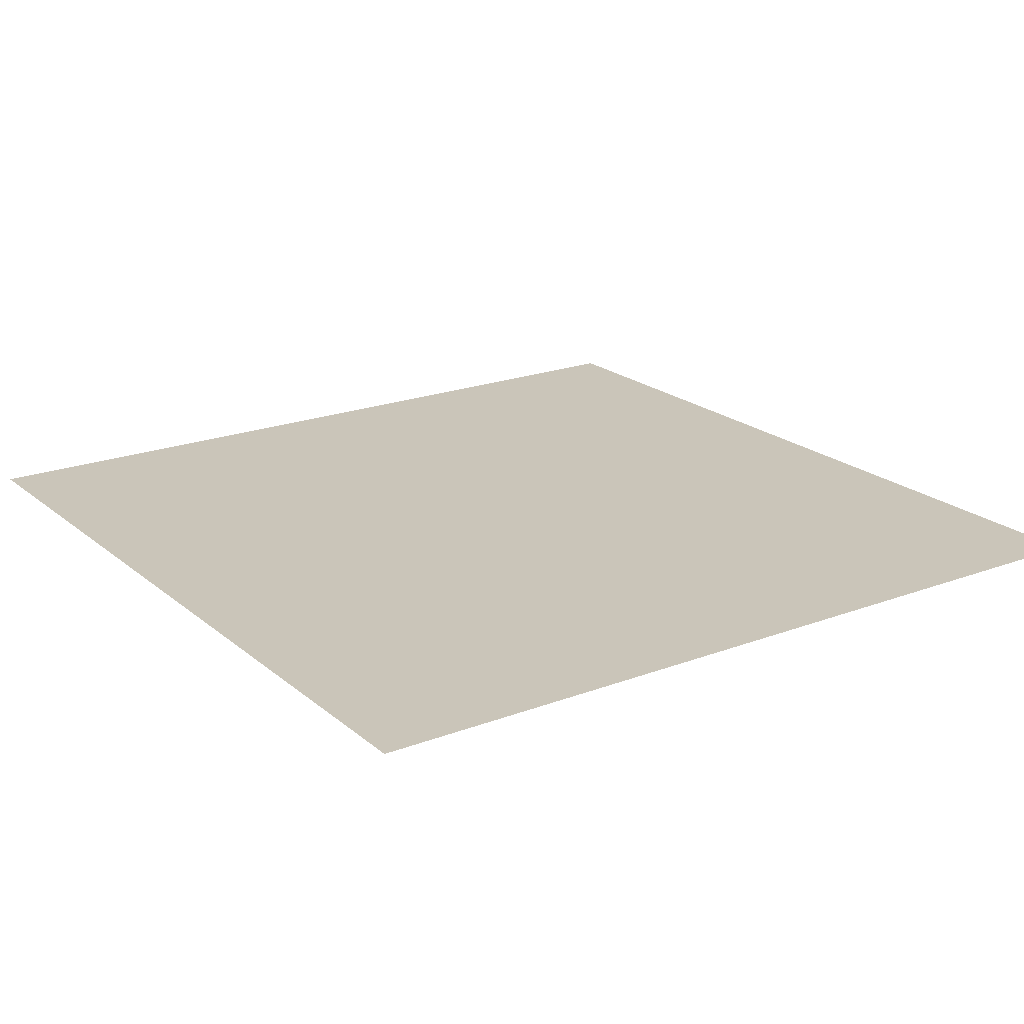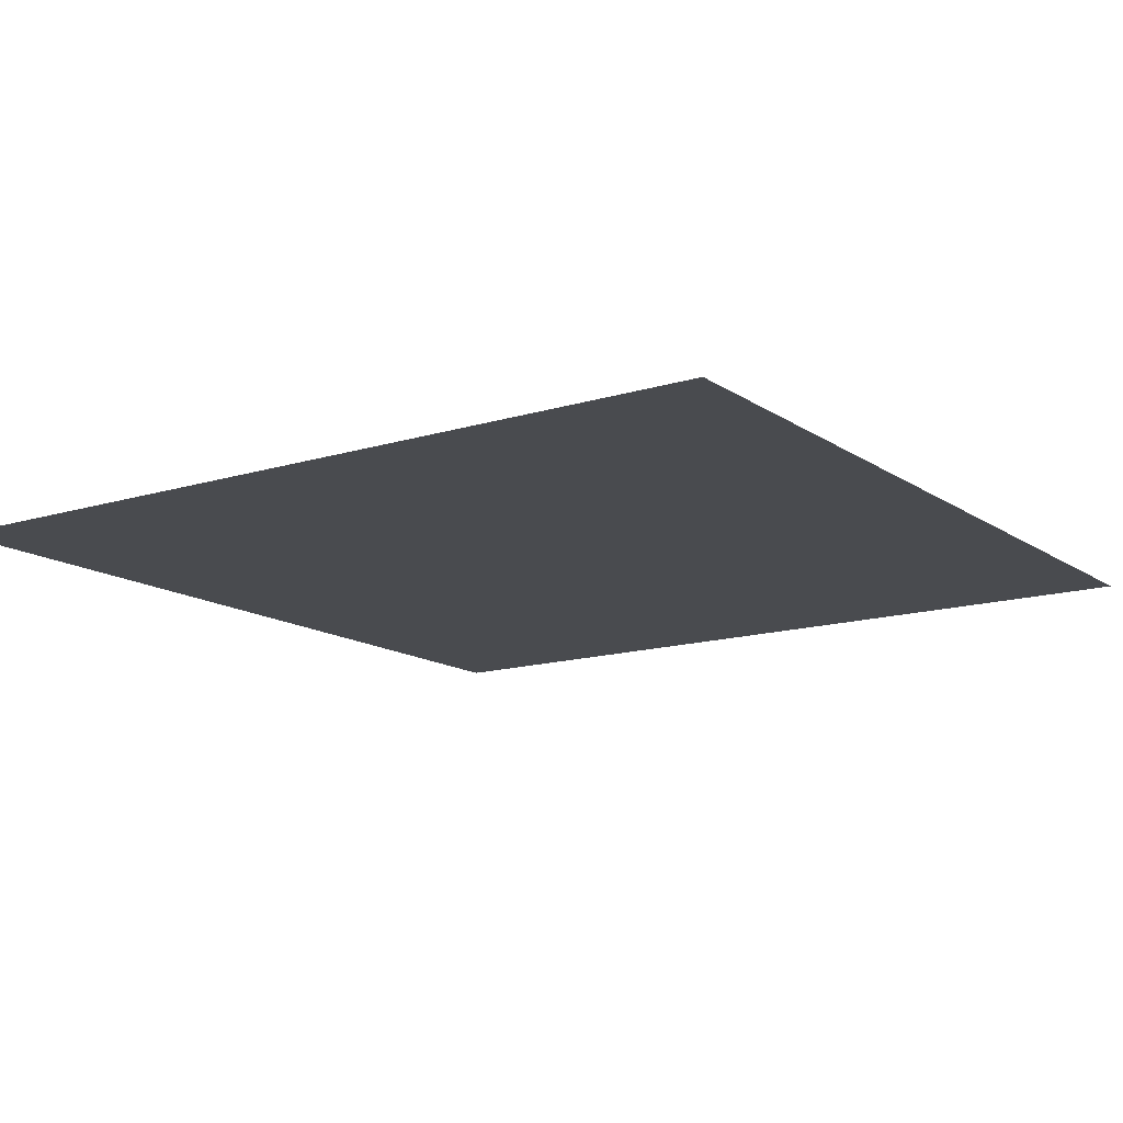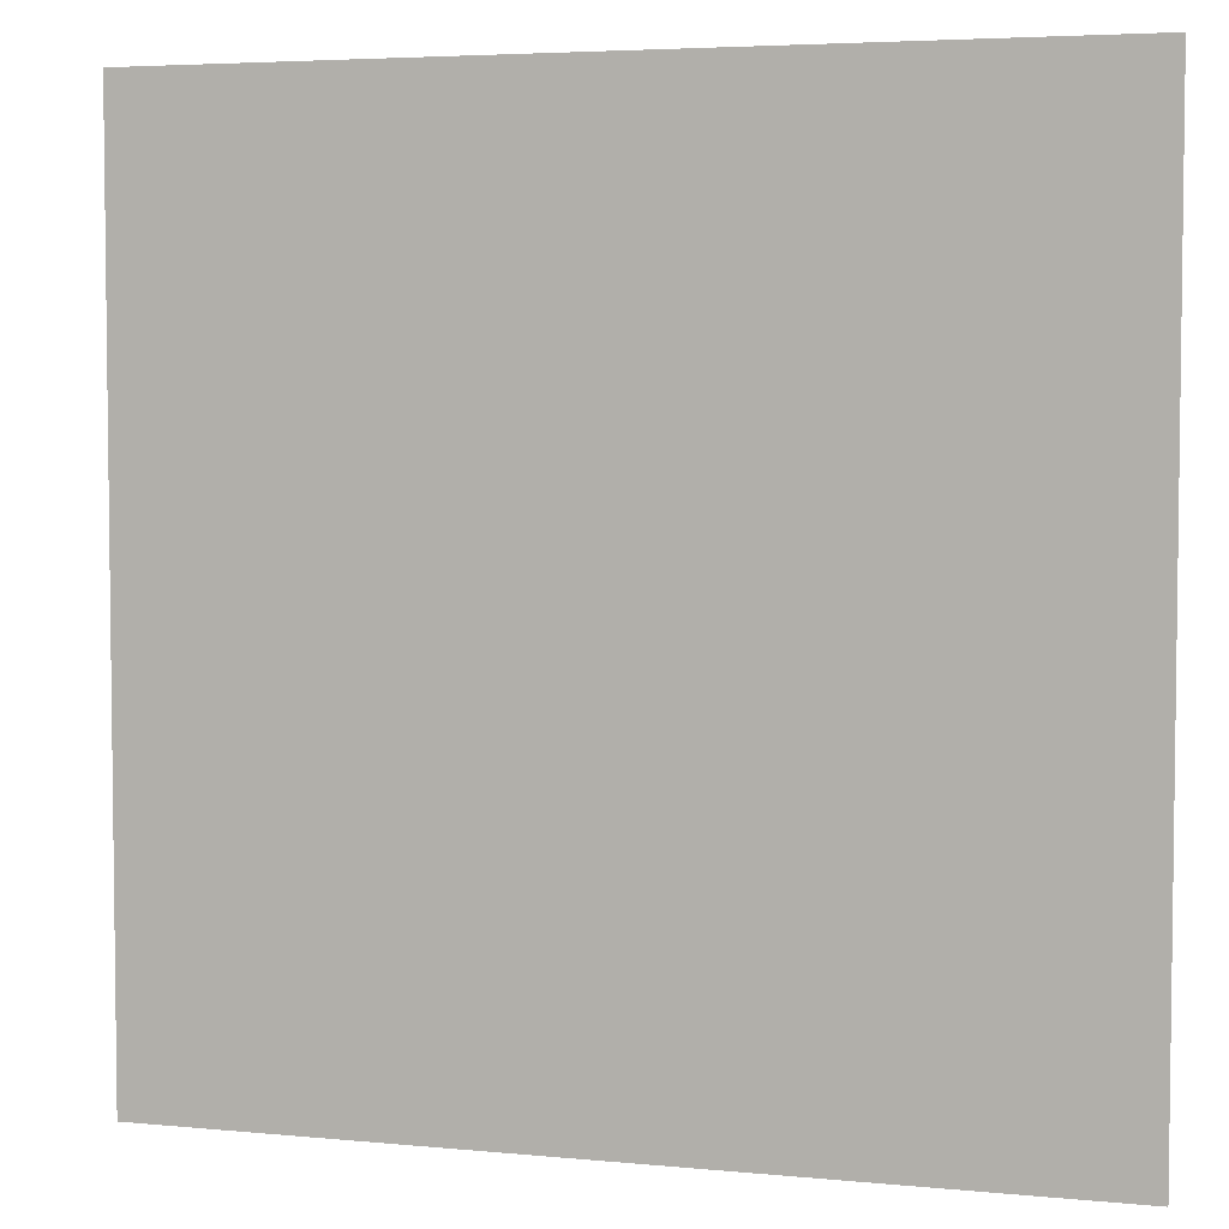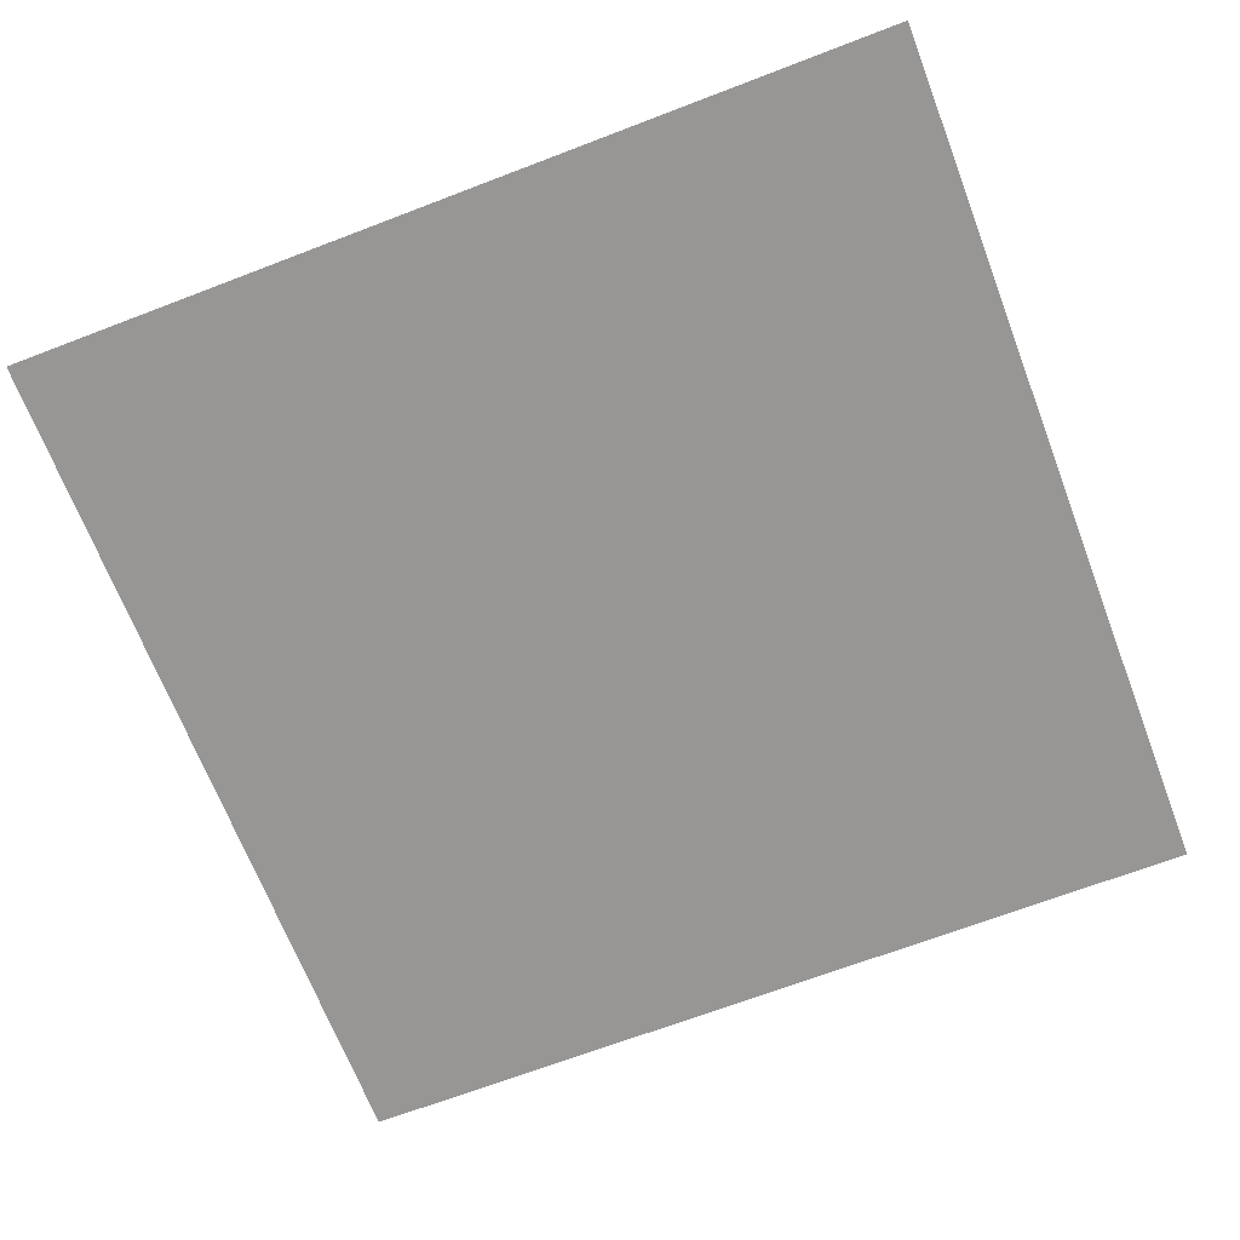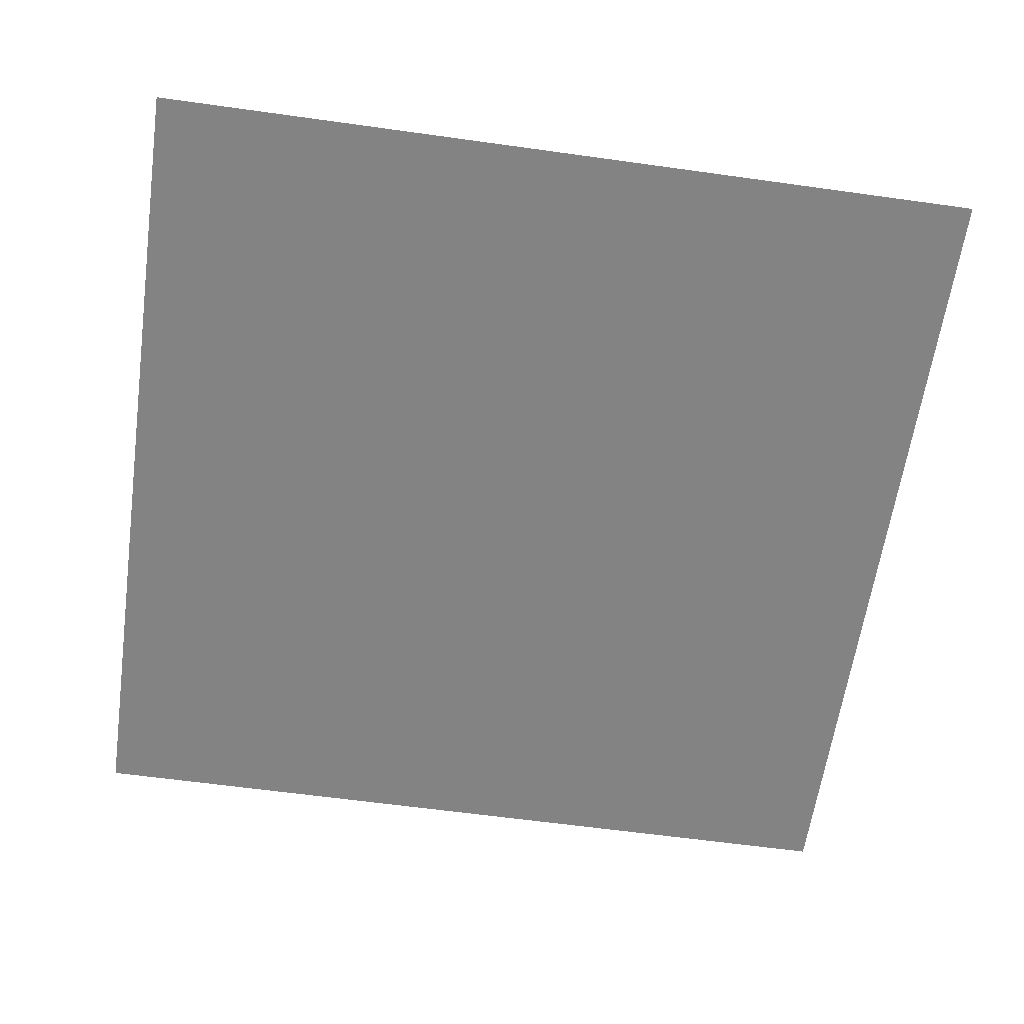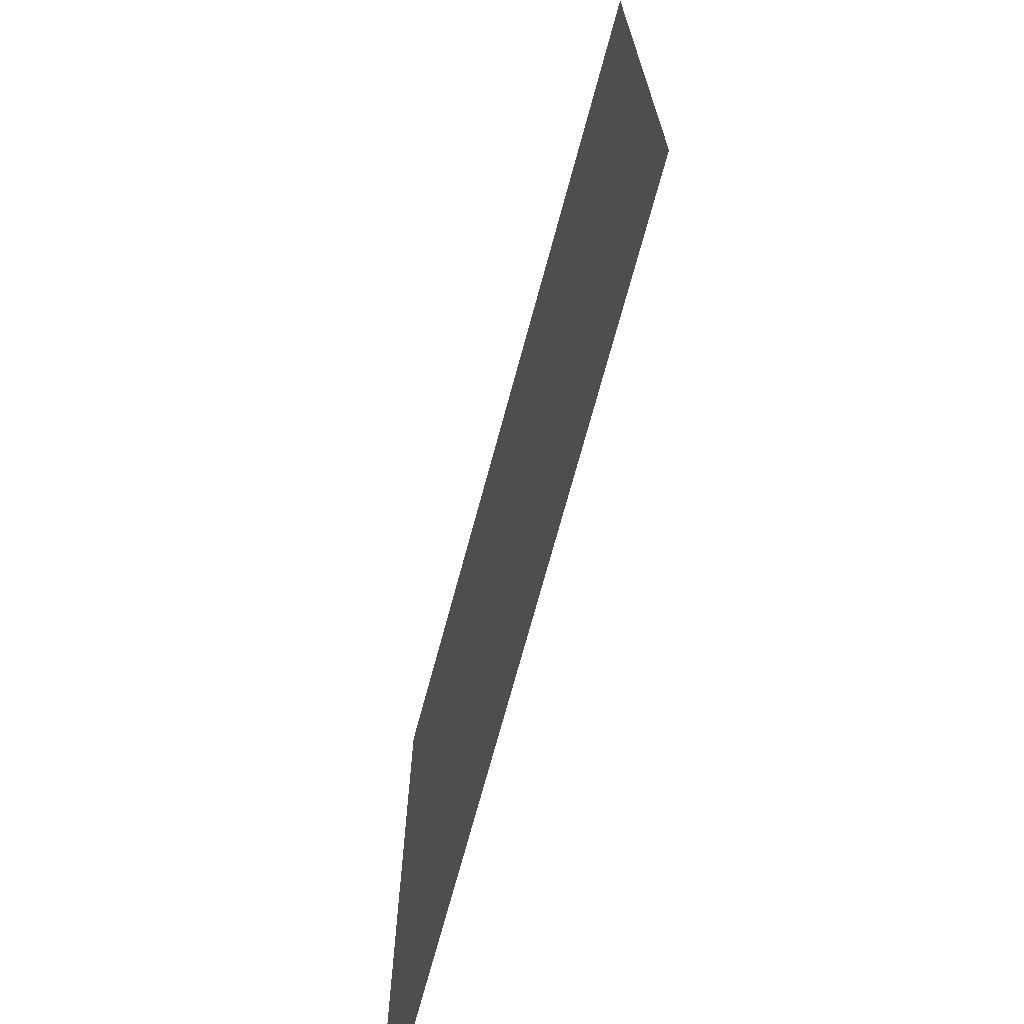
<metadata>
{"format":"obj","ext":"obj","renderer":"f3d","projection":"perspective","resolution":1024,"background":"white","views":[{"elev":20.6,"azim":-34.5,"up":"+Z"},{"elev":-14.0,"azim":-145.5,"up":"+Z"},{"elev":4.6,"azim":17.4,"up":"+Y"},{"elev":-68.0,"azim":-69.0,"up":"+Z"},{"elev":-61.2,"azim":81.9,"up":"+Z"},{"elev":-71.6,"azim":-105.1,"up":"+Y"}]}
</metadata>
<code>
v -2 -3.5 0
v -4 -3.5 0
v -4 -1.5 0
v -2 -1.5 0
g level_2_mesh_0005
f 1 2 3 4

</code>
